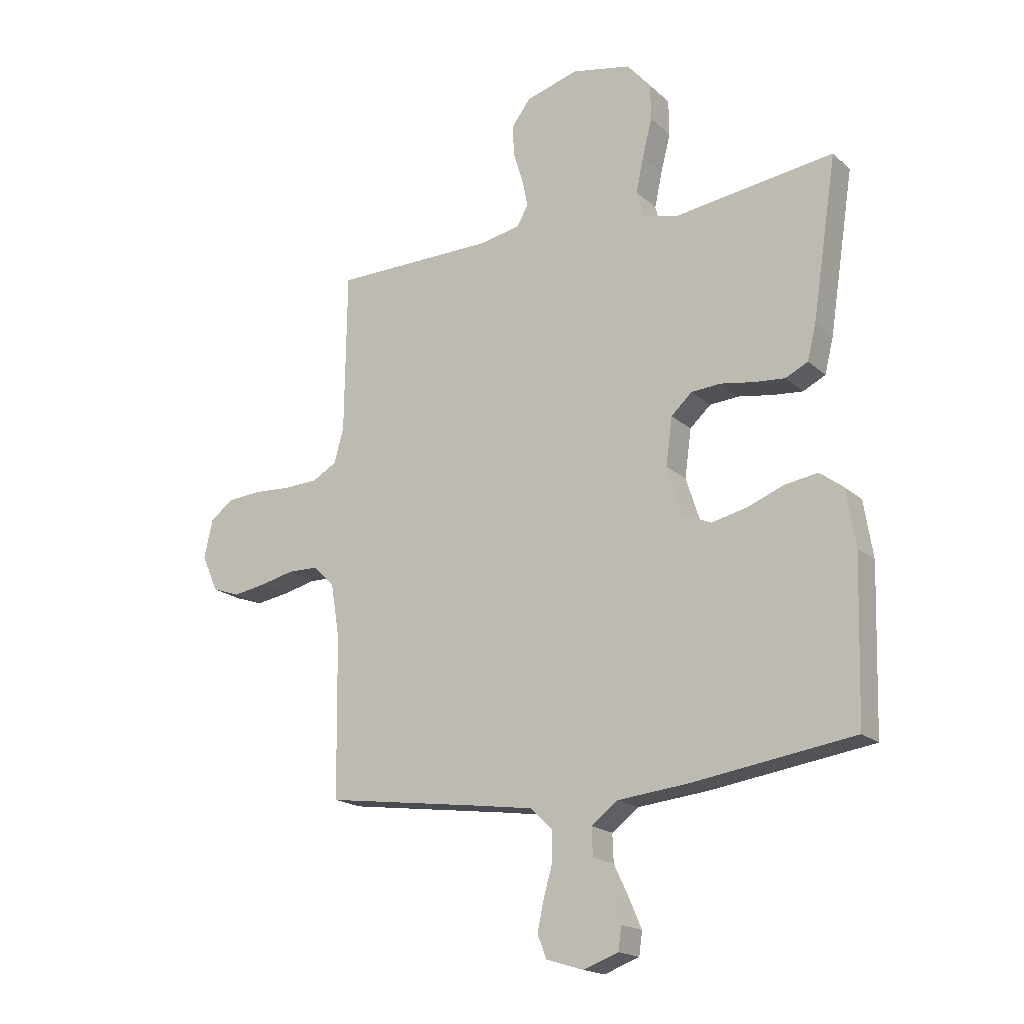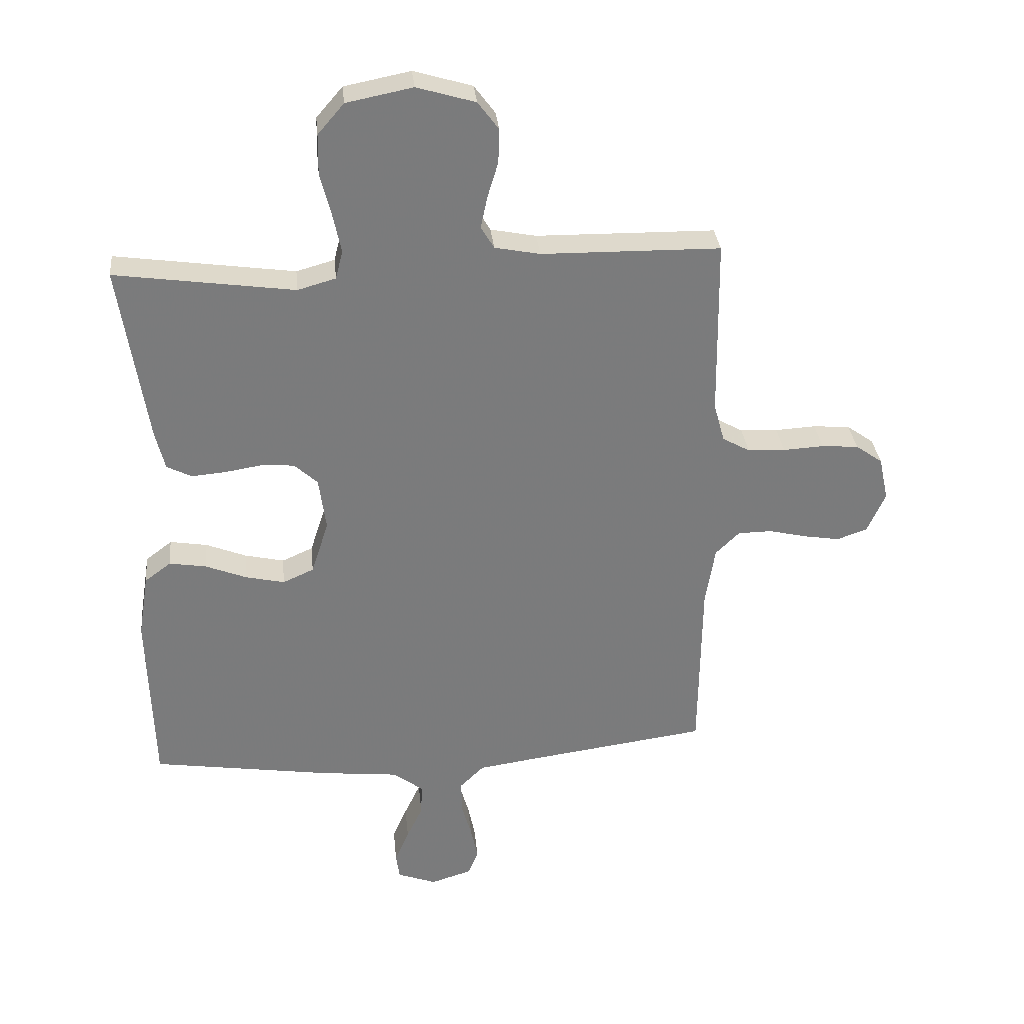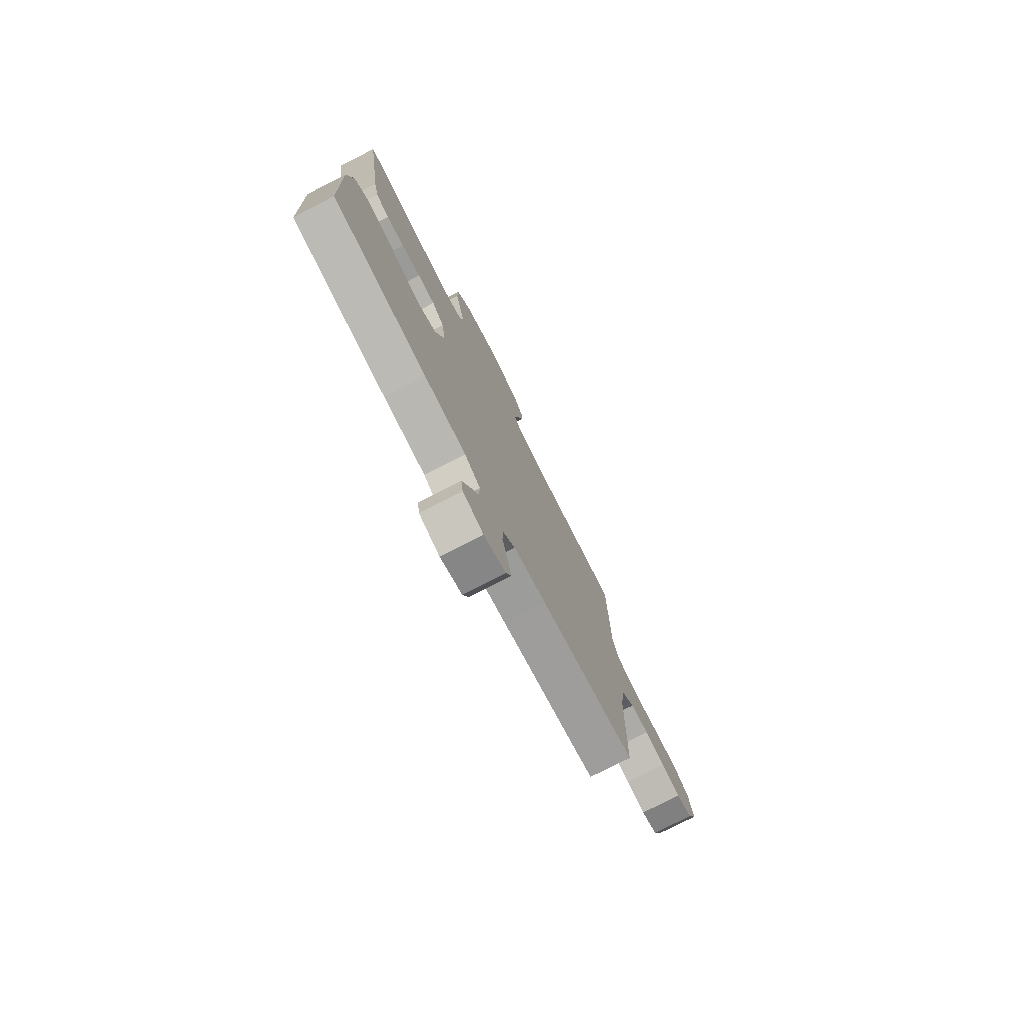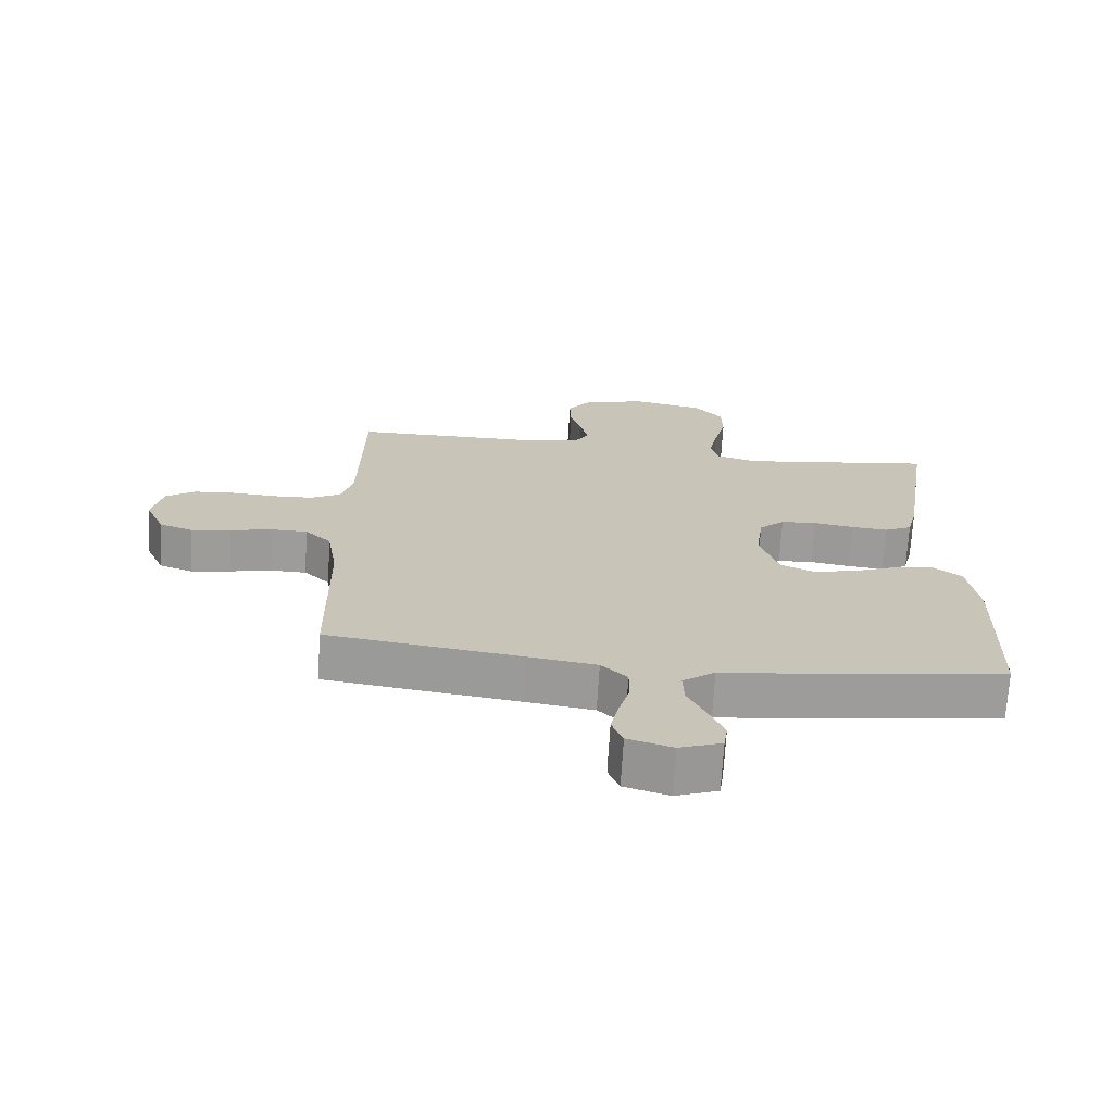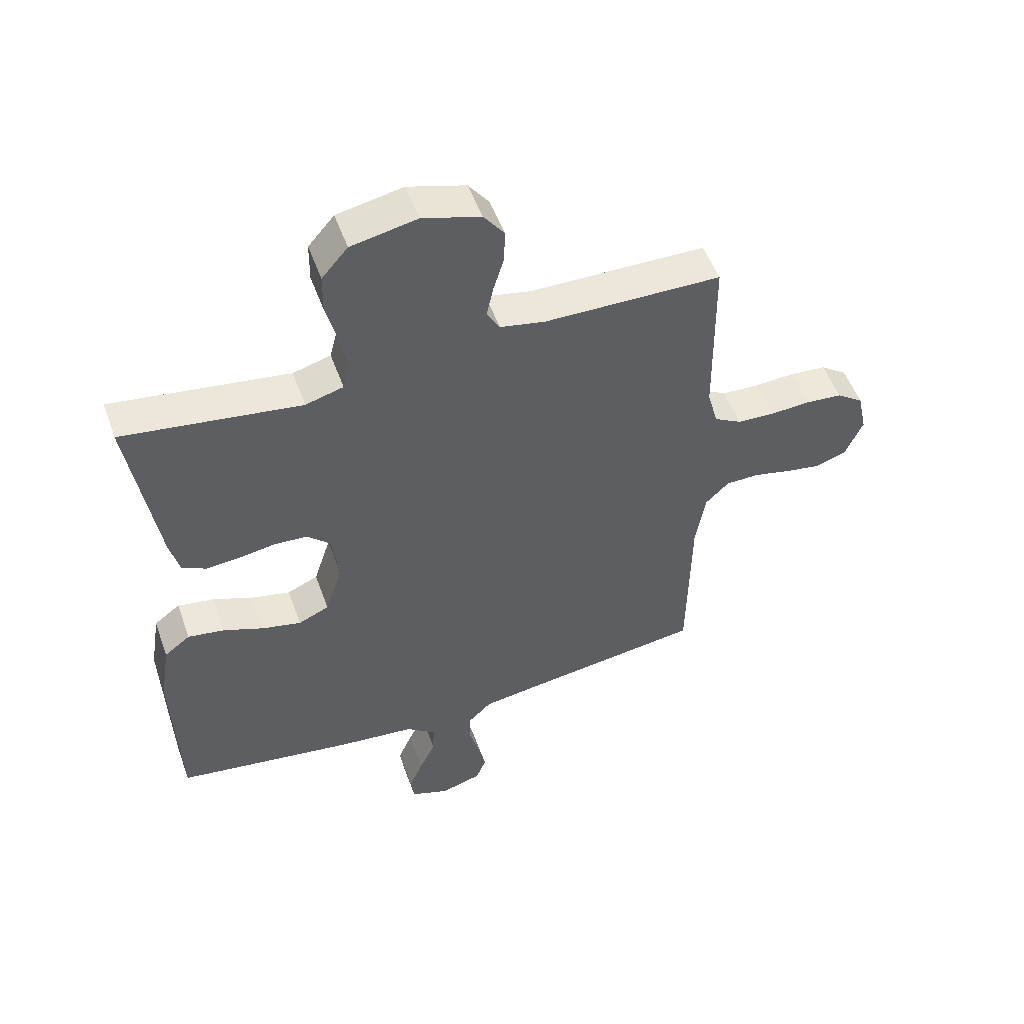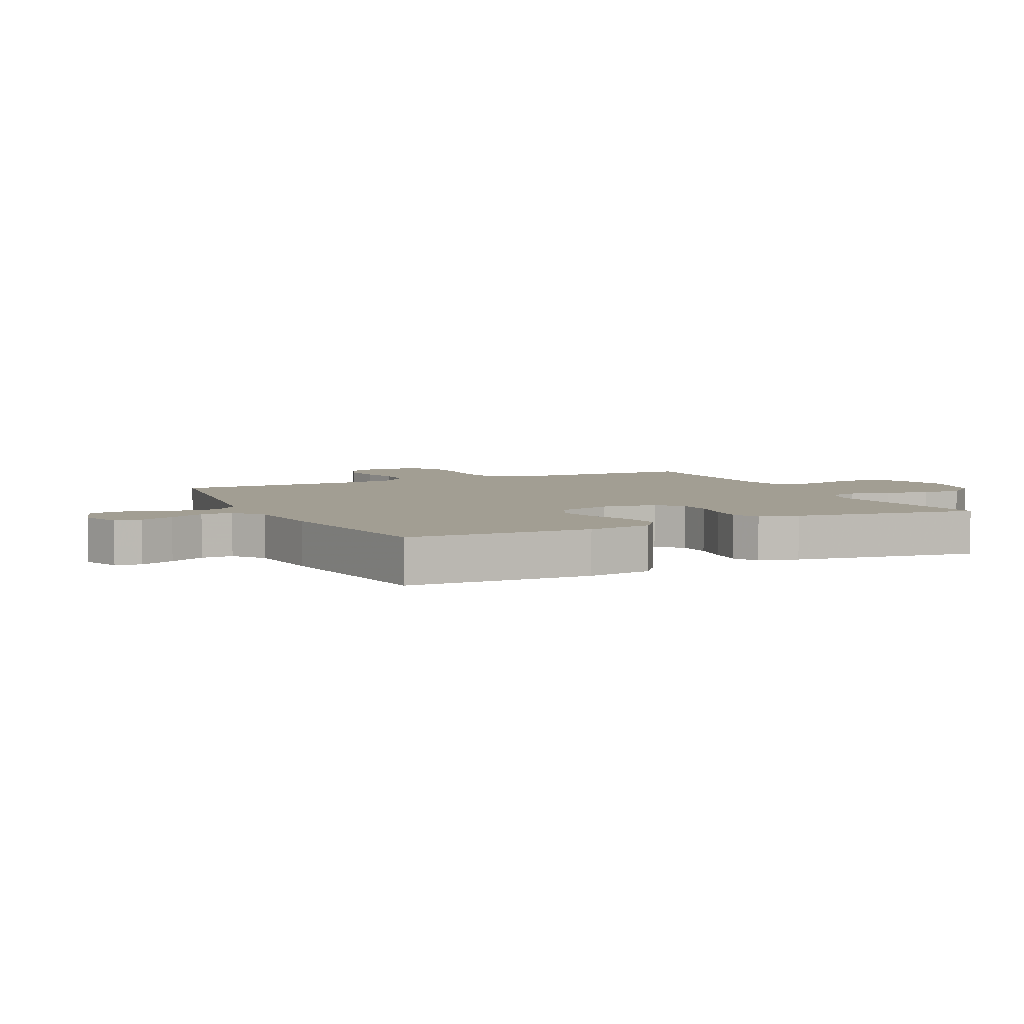
<metadata>
{"format":"obj","ext":"obj","renderer":"f3d","projection":"perspective","resolution":1024,"background":"white","views":[{"elev":-18.3,"azim":-148.5,"up":"+Z"},{"elev":32.0,"azim":-5.7,"up":"+Z"},{"elev":-77.0,"azim":-62.9,"up":"+Z"},{"elev":-70.2,"azim":176.5,"up":"+Z"},{"elev":52.3,"azim":-19.6,"up":"+Z"},{"elev":5.1,"azim":-115.5,"up":"+Y"}]}
</metadata>
<code>
v -0.5 0.07 -0.5
v -0.509 0.07 -0.2
v -0.492 0.07 -0.094
v -0.448 0.07 -0.061
v -0.386 0.07 -0.071
v -0.318 0.07 -0.098
v -0.252 0.07 -0.113
v -0.2 0.07 -0.09
v -0.171 0.07 0
v -0.183 0.07 0.089
v -0.222 0.07 0.125
v -0.277 0.07 0.129
v -0.339 0.07 0.119
v -0.396 0.07 0.114
v -0.438 0.07 0.135
v -0.454 0.07 0.2
v -0.5 0.07 0.5
v -0.2 0.07 0.458
v -0.136 0.07 0.476
v -0.124 0.07 0.524
v -0.138 0.07 0.59
v -0.156 0.07 0.661
v -0.155 0.07 0.728
v -0.111 0.07 0.779
v 0 0.07 0.801
v 0.098 0.07 0.772
v 0.133 0.07 0.725
v 0.131 0.07 0.668
v 0.113 0.07 0.609
v 0.102 0.07 0.556
v 0.124 0.07 0.519
v 0.2 0.07 0.504
v 0.5 0.07 0.5
v 0.504 0.07 0.2
v 0.522 0.07 0.135
v 0.568 0.07 0.109
v 0.631 0.07 0.106
v 0.699 0.07 0.11
v 0.761 0.07 0.105
v 0.806 0.07 0.073
v 0.822 0.07 0
v 0.792 0.07 -0.068
v 0.741 0.07 -0.086
v 0.68 0.07 -0.076
v 0.617 0.07 -0.061
v 0.56 0.07 -0.062
v 0.52 0.07 -0.101
v 0.504 0.07 -0.2
v 0.5 0.07 -0.5
v 0.2 0.07 -0.541
v 0.097 0.07 -0.556
v 0.057 0.07 -0.595
v 0.057 0.07 -0.649
v 0.074 0.07 -0.709
v 0.086 0.07 -0.765
v 0.069 0.07 -0.808
v 0 0.07 -0.829
v -0.065 0.07 -0.805
v -0.071 0.07 -0.762
v -0.047 0.07 -0.706
v -0.02 0.07 -0.649
v -0.018 0.07 -0.597
v -0.068 0.07 -0.559
v -0.2 0.07 -0.545
v -0.5 0 -0.5
v -0.509 0 -0.2
v -0.492 0 -0.094
v -0.448 0 -0.061
v -0.386 0 -0.071
v -0.318 0 -0.098
v -0.252 0 -0.113
v -0.2 0 -0.09
v -0.171 0 0
v -0.183 0 0.089
v -0.222 0 0.125
v -0.277 0 0.129
v -0.339 0 0.119
v -0.396 0 0.114
v -0.438 0 0.135
v -0.454 0 0.2
v -0.5 0 0.5
v -0.2 0 0.458
v -0.136 0 0.476
v -0.124 0 0.524
v -0.138 0 0.59
v -0.156 0 0.661
v -0.155 0 0.728
v -0.111 0 0.779
v 0 0 0.801
v 0.098 0 0.772
v 0.133 0 0.725
v 0.131 0 0.668
v 0.113 0 0.609
v 0.102 0 0.556
v 0.124 0 0.519
v 0.2 0 0.504
v 0.5 0 0.5
v 0.504 0 0.2
v 0.522 0 0.135
v 0.568 0 0.109
v 0.631 0 0.106
v 0.699 0 0.11
v 0.761 0 0.105
v 0.806 0 0.073
v 0.822 0 0
v 0.792 0 -0.068
v 0.741 0 -0.086
v 0.68 0 -0.076
v 0.617 0 -0.061
v 0.56 0 -0.062
v 0.52 0 -0.101
v 0.504 0 -0.2
v 0.5 0 -0.5
v 0.2 0 -0.541
v 0.097 0 -0.556
v 0.057 0 -0.595
v 0.057 0 -0.649
v 0.074 0 -0.709
v 0.086 0 -0.765
v 0.069 0 -0.808
v 0 0 -0.829
v -0.065 0 -0.805
v -0.071 0 -0.762
v -0.047 0 -0.706
v -0.02 0 -0.649
v -0.018 0 -0.597
v -0.068 0 -0.559
v -0.2 0 -0.545
f 63 64 1 2
f 62 63 2 3
f 58 59 60 61
f 56 57 58 61
f 56 61 62
f 53 54 55 56
f 53 56 62
f 52 53 62 3
f 48 49 50
f 47 48 50 51
f 42 43 44 45
f 40 41 42 45
f 40 45 46
f 37 38 39 40
f 36 37 40 46
f 35 36 46 47
f 32 33 34
f 31 32 34 35
f 26 27 28 29
f 26 29 30
f 25 26 30
f 24 25 30
f 21 22 23 24
f 20 21 24 30
f 19 20 30 31
f 15 16 17 18
f 12 13 14 15
f 12 15 18 19
f 3 4 5 6
f 3 6 7
f 52 3 7
f 51 52 7 8
f 47 51 8 9
f 35 47 9 10
f 31 35 10 11
f 11 12 19 31
f 66 65 128 127
f 67 66 127 126
f 125 124 123 122
f 125 122 121 120
f 126 125 120
f 120 119 118 117
f 126 120 117
f 67 126 117 116
f 114 113 112
f 115 114 112 111
f 109 108 107 106
f 109 106 105 104
f 110 109 104
f 104 103 102 101
f 110 104 101 100
f 111 110 100 99
f 98 97 96
f 99 98 96 95
f 93 92 91 90
f 94 93 90
f 94 90 89
f 94 89 88
f 88 87 86 85
f 94 88 85 84
f 95 94 84 83
f 82 81 80 79
f 79 78 77 76
f 83 82 79 76
f 70 69 68 67
f 71 70 67
f 71 67 116
f 72 71 116 115
f 73 72 115 111
f 74 73 111 99
f 75 74 99 95
f 95 83 76 75
f 1 65 66 2
f 2 66 67 3
f 3 67 68 4
f 4 68 69 5
f 5 69 70 6
f 6 70 71 7
f 7 71 72 8
f 8 72 73 9
f 9 73 74 10
f 10 74 75 11
f 11 75 76 12
f 12 76 77 13
f 13 77 78 14
f 14 78 79 15
f 15 79 80 16
f 16 80 81 17
f 17 81 82 18
f 18 82 83 19
f 19 83 84 20
f 20 84 85 21
f 21 85 86 22
f 22 86 87 23
f 23 87 88 24
f 24 88 89 25
f 25 89 90 26
f 26 90 91 27
f 27 91 92 28
f 28 92 93 29
f 29 93 94 30
f 30 94 95 31
f 31 95 96 32
f 32 96 97 33
f 33 97 98 34
f 34 98 99 35
f 35 99 100 36
f 36 100 101 37
f 37 101 102 38
f 38 102 103 39
f 39 103 104 40
f 40 104 105 41
f 41 105 106 42
f 42 106 107 43
f 43 107 108 44
f 44 108 109 45
f 45 109 110 46
f 46 110 111 47
f 47 111 112 48
f 48 112 113 49
f 49 113 114 50
f 50 114 115 51
f 51 115 116 52
f 52 116 117 53
f 53 117 118 54
f 54 118 119 55
f 55 119 120 56
f 56 120 121 57
f 57 121 122 58
f 58 122 123 59
f 59 123 124 60
f 60 124 125 61
f 61 125 126 62
f 62 126 127 63
f 63 127 128 64
f 64 128 65 1

</code>
